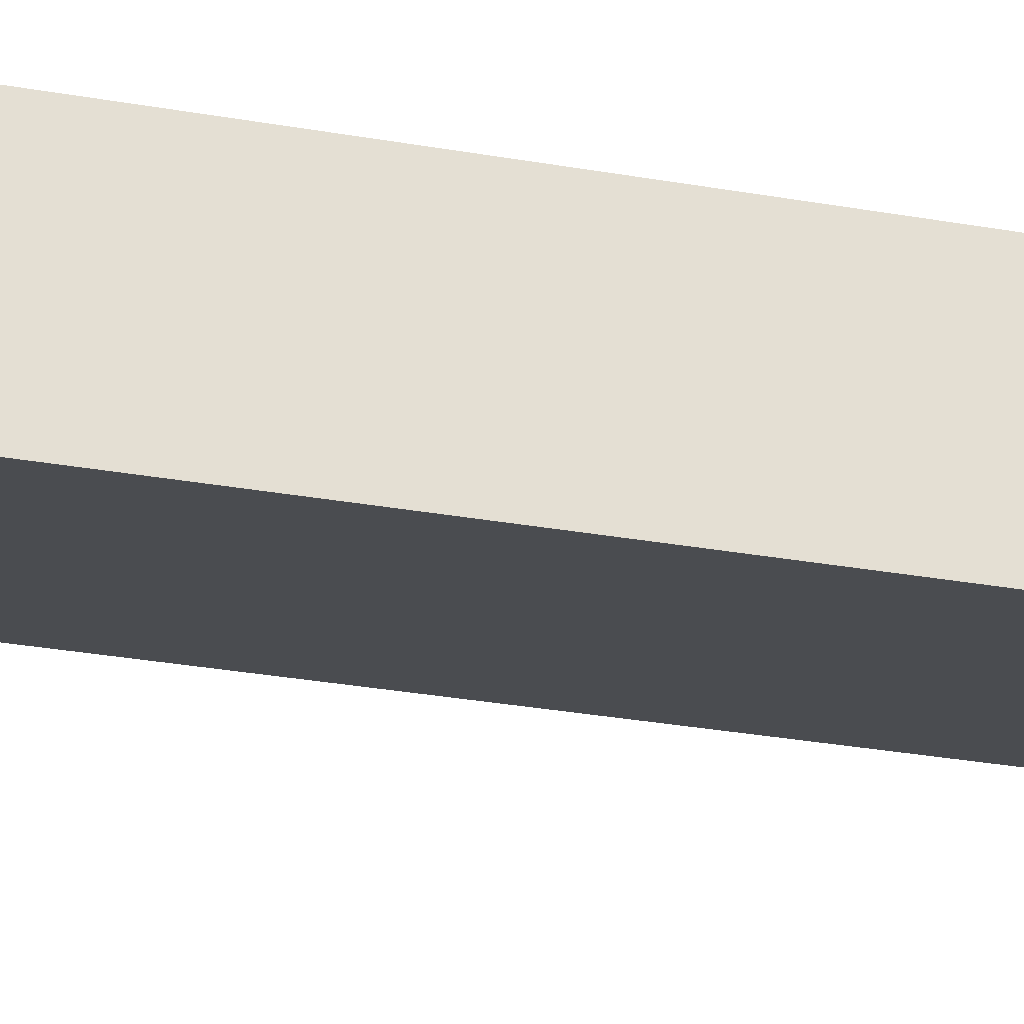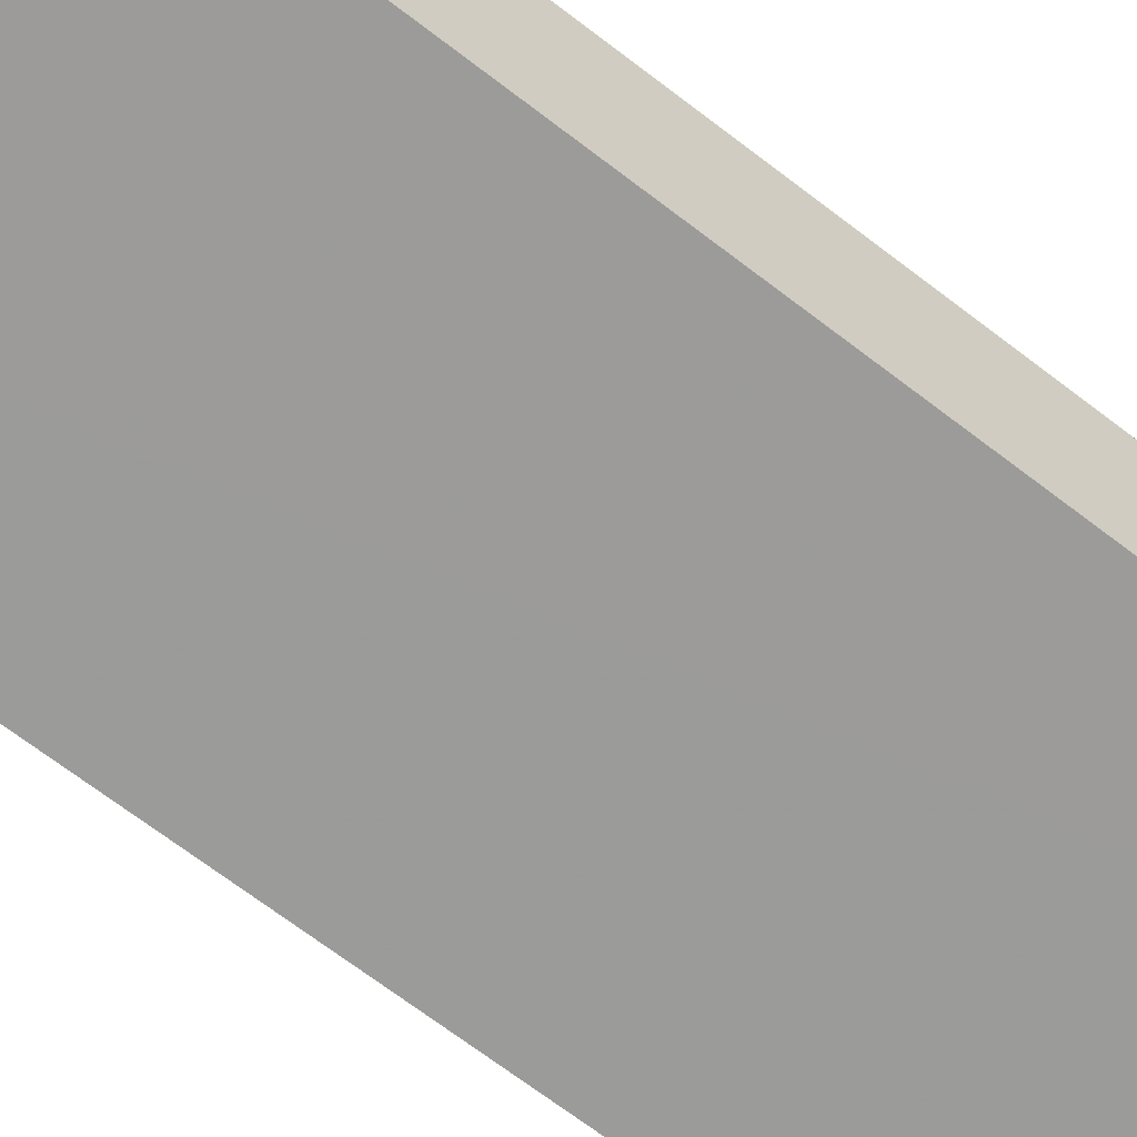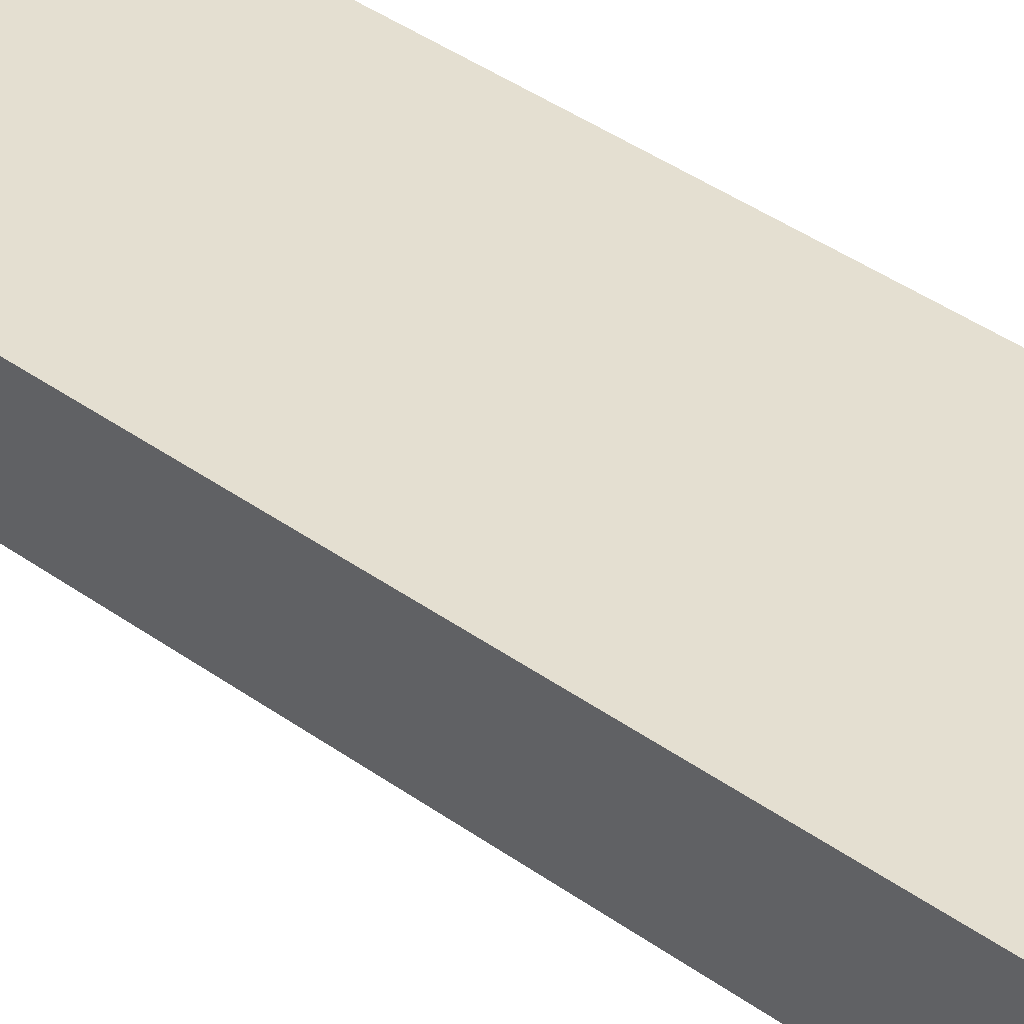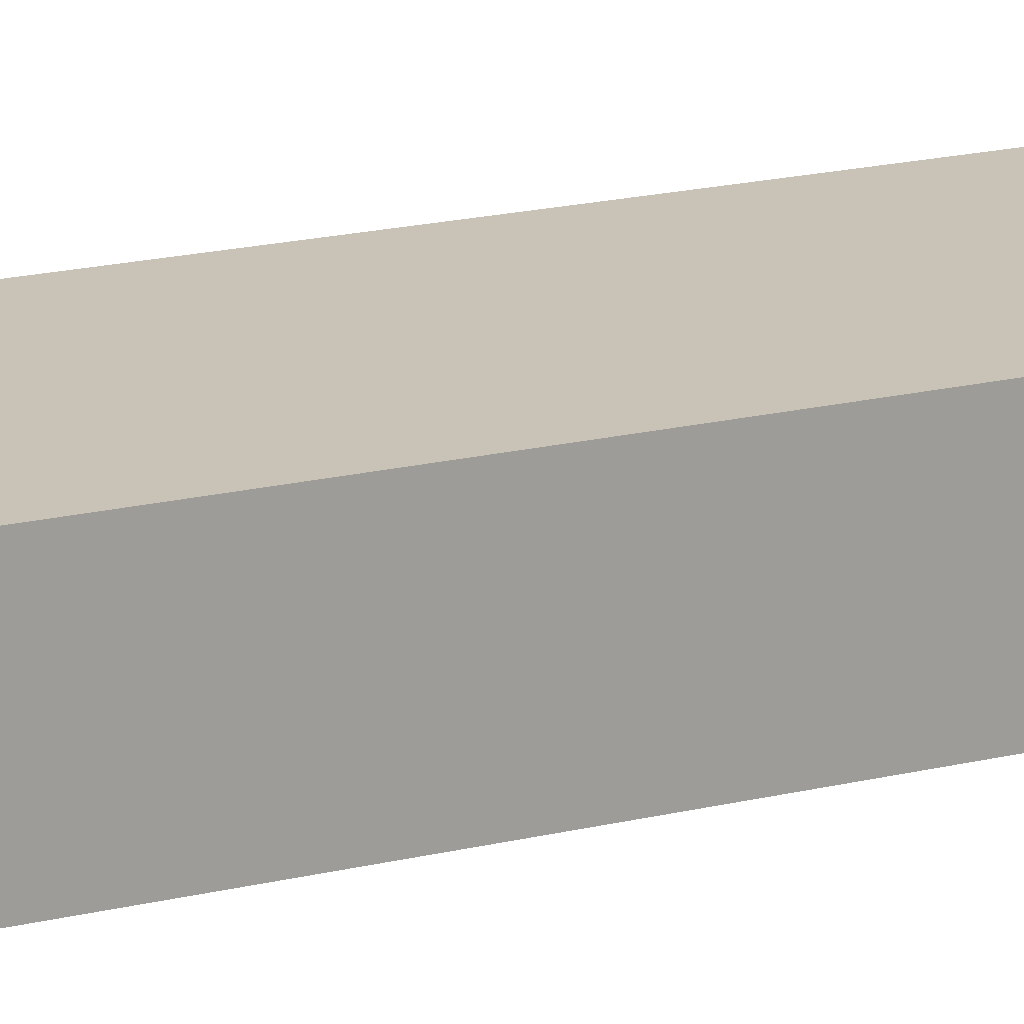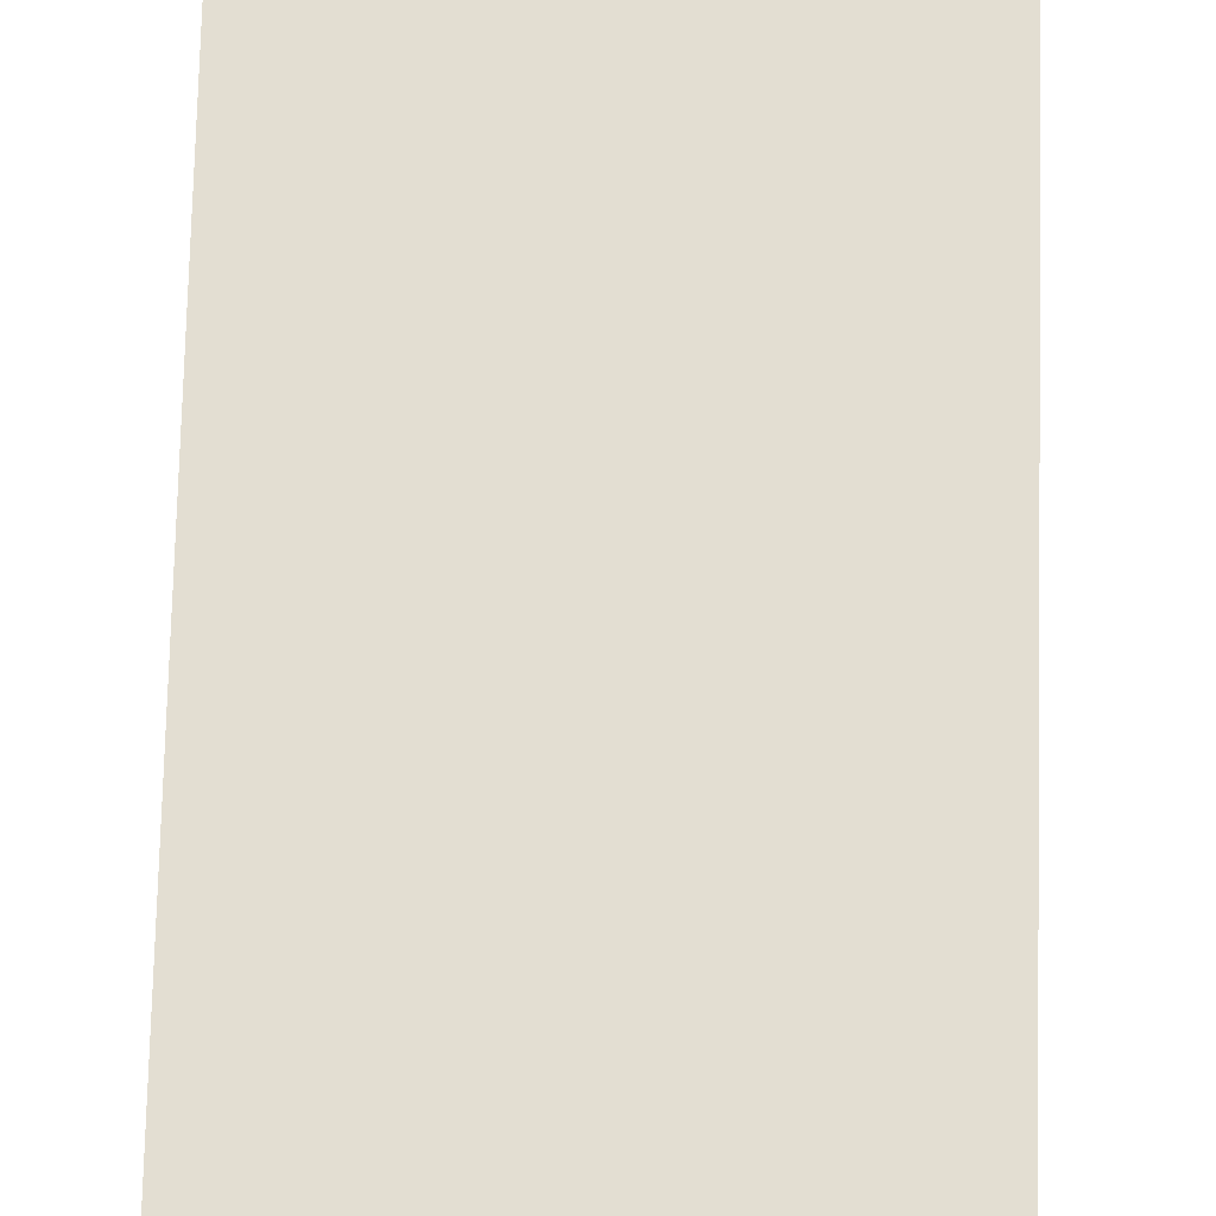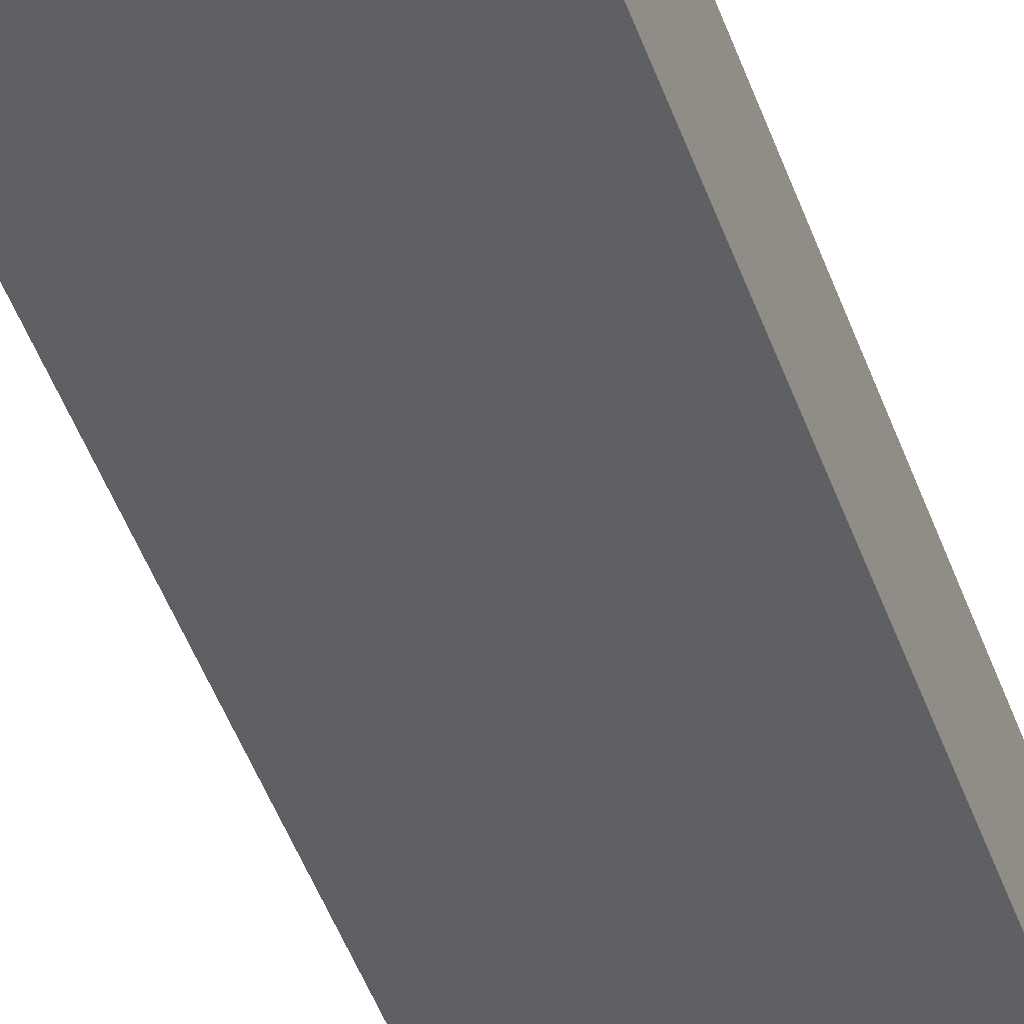
<metadata>
{"format":"obj","ext":"obj","renderer":"f3d","projection":"perspective","resolution":1024,"background":"white","views":[{"elev":-26.6,"azim":73.8,"up":"+Y"},{"elev":-59.7,"azim":-129.7,"up":"+Y"},{"elev":36.6,"azim":-46.2,"up":"+Y"},{"elev":19.4,"azim":65.8,"up":"+Y"},{"elev":67.6,"azim":-178.6,"up":"+Y"},{"elev":-51.4,"azim":20.2,"up":"+Y"}]}
</metadata>
<code>
v 2.206 5.94 11.07
v -0.0009629 5.94 11.07
v 2.206 5.1 11.07
v 2.206 6.027 11.04
v -0.0009629 5.46 11.07
v -0.0009629 6.027 11.04
v 1.98 5.1 11.07
v 2.206 4.98 11.06
v 2.206 6.056 10.97
v -0.0009629 5.368 11.04
v 2.206 4.886 11.04
v -0.0009629 6.06 10.96
v 2.206 6.06 10.96
v -0.0009629 5.328 10.96
v 2.1 4.905 11.03
v 2.206 4.847 10.96
v -0.0009629 6.066 10.84
v 2.206 6.066 10.84
v -0.0009629 5.32 10.84
v 2.206 4.841 10.84
v -0.0009629 6.066 1.237
v 2.206 6.066 1.237
v -0.0009629 5.319 1.237
v 2.206 4.839 1.237
f 1 2 5
f 1 5 7
f 1 7 3
f 1 3 8
f 1 8 11
f 1 11 16
f 1 16 20
f 1 20 24
f 1 24 22
f 1 22 18
f 1 18 13
f 1 13 9
f 1 9 4
f 1 4 6
f 1 6 2
f 2 6 12
f 2 12 17
f 2 17 21
f 2 21 23
f 2 23 19
f 2 19 14
f 2 14 10
f 2 10 5
f 3 7 8
f 4 9 6
f 5 10 11
f 5 11 8
f 5 8 7
f 6 9 12
f 9 13 12
f 10 14 15
f 10 15 11
f 11 15 16
f 12 13 18
f 12 18 17
f 14 16 15
f 14 19 16
f 16 19 20
f 17 18 22
f 17 22 21
f 19 23 24
f 19 24 20
f 21 22 24
f 21 24 23

</code>
